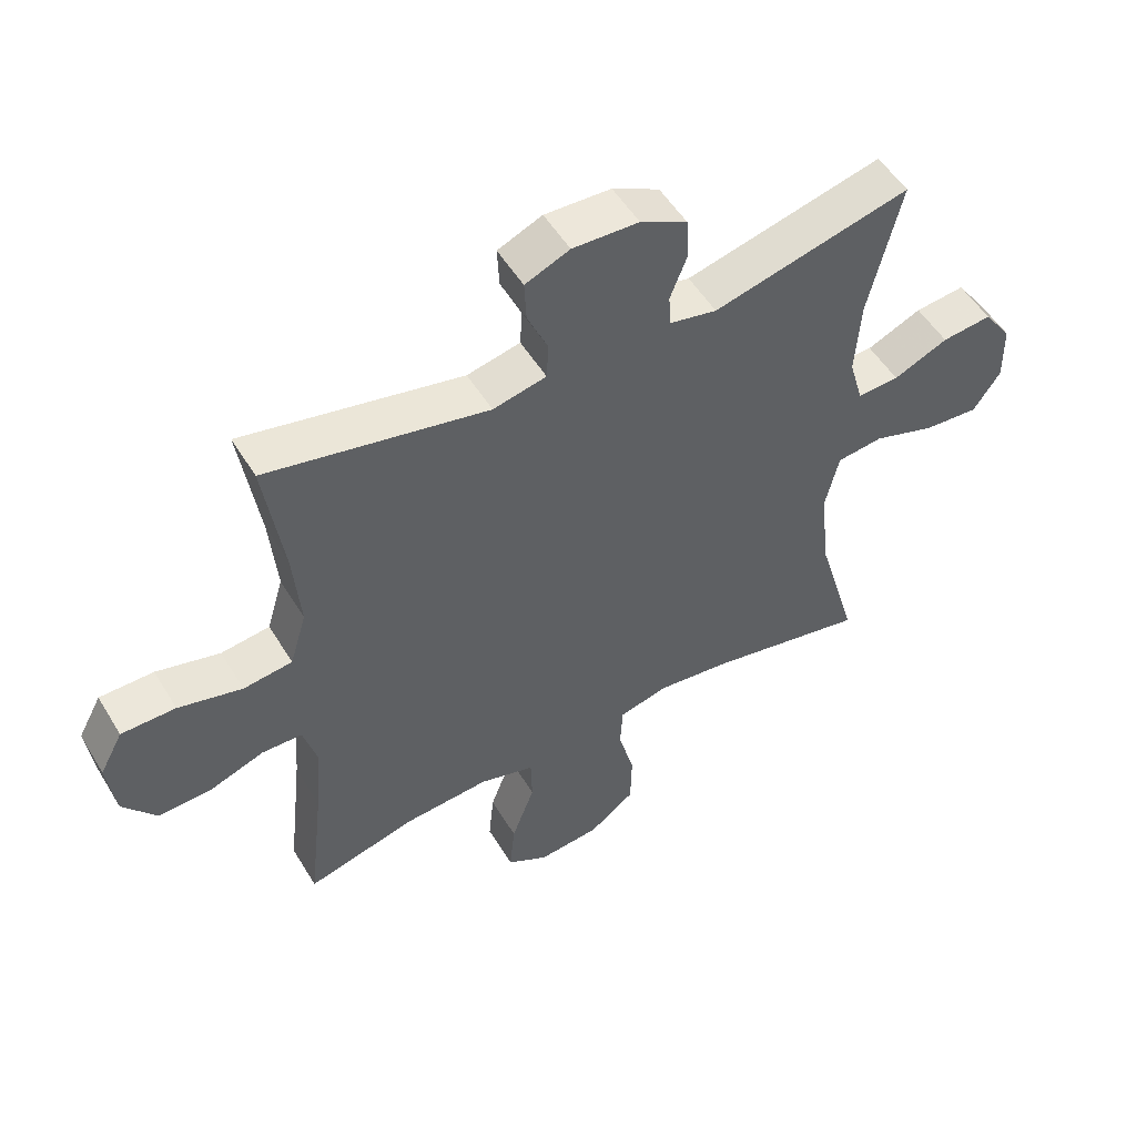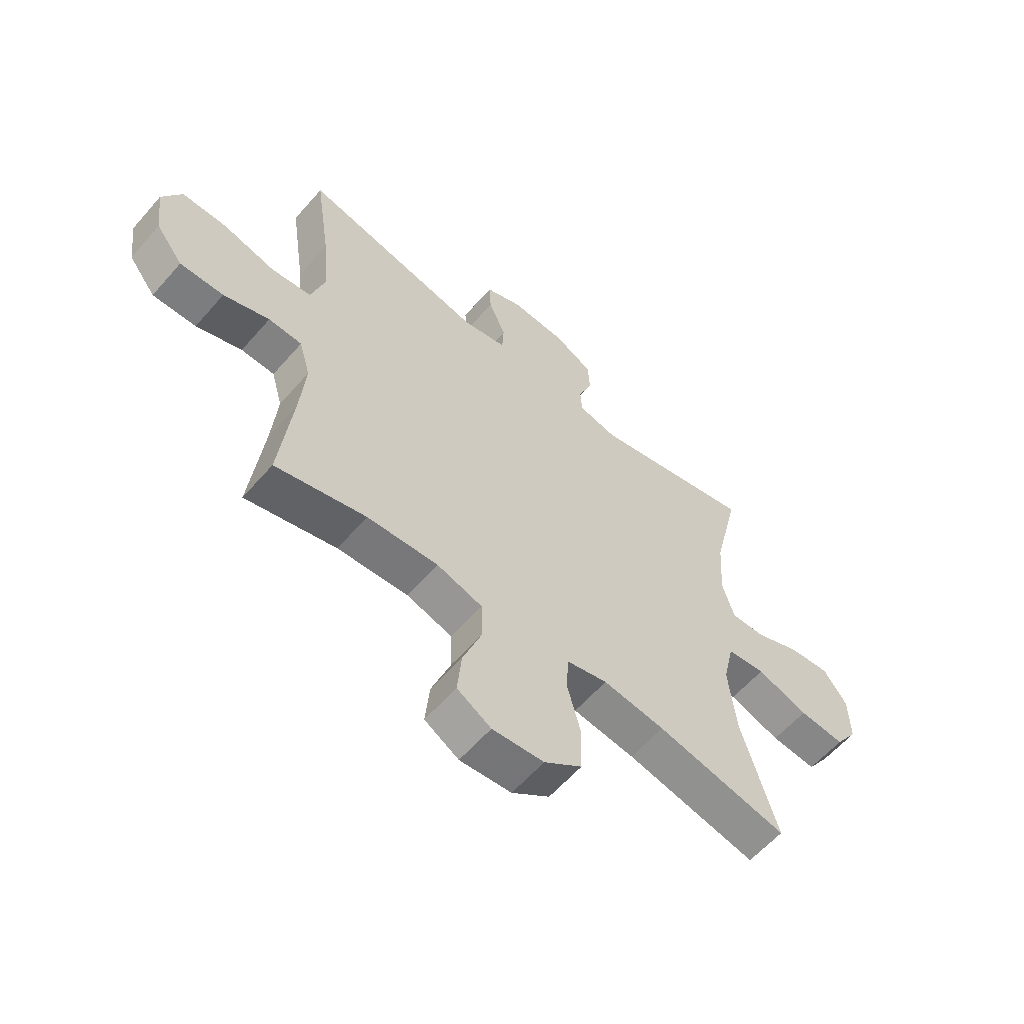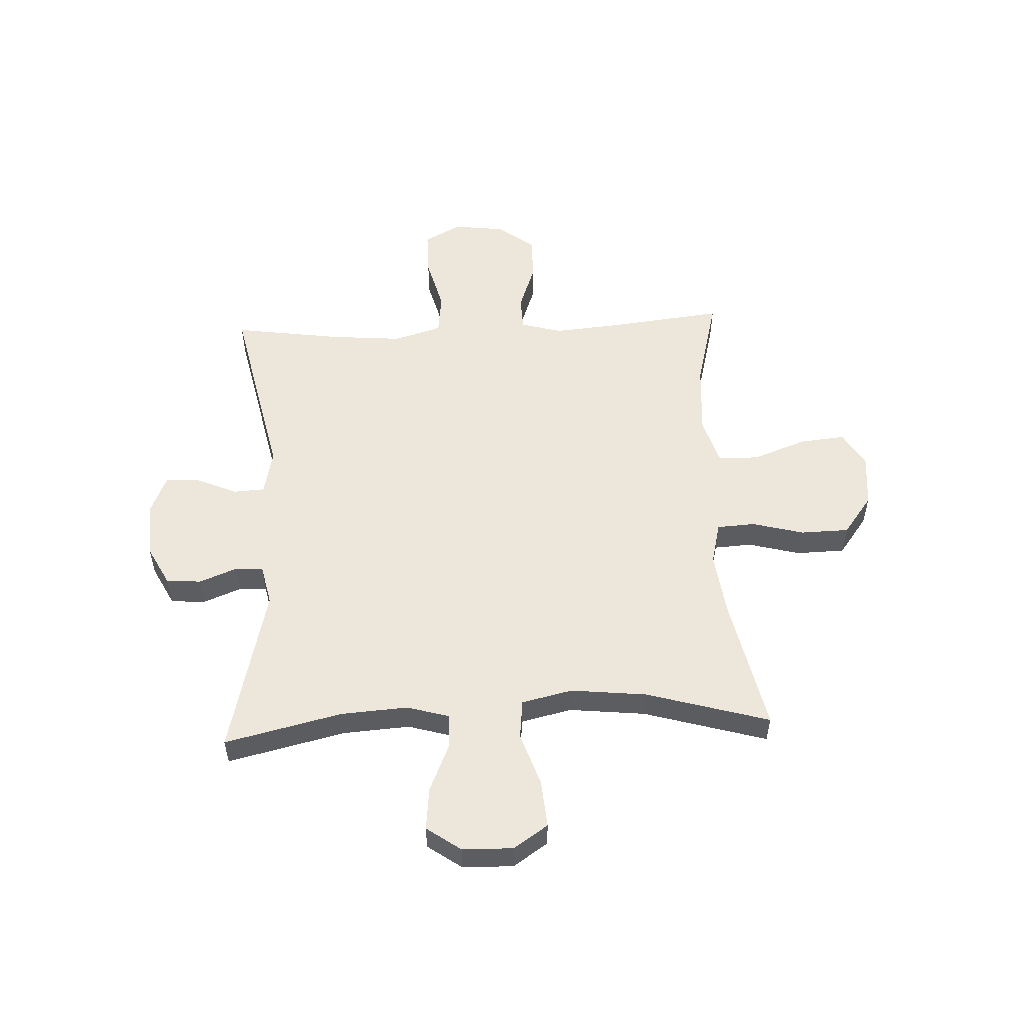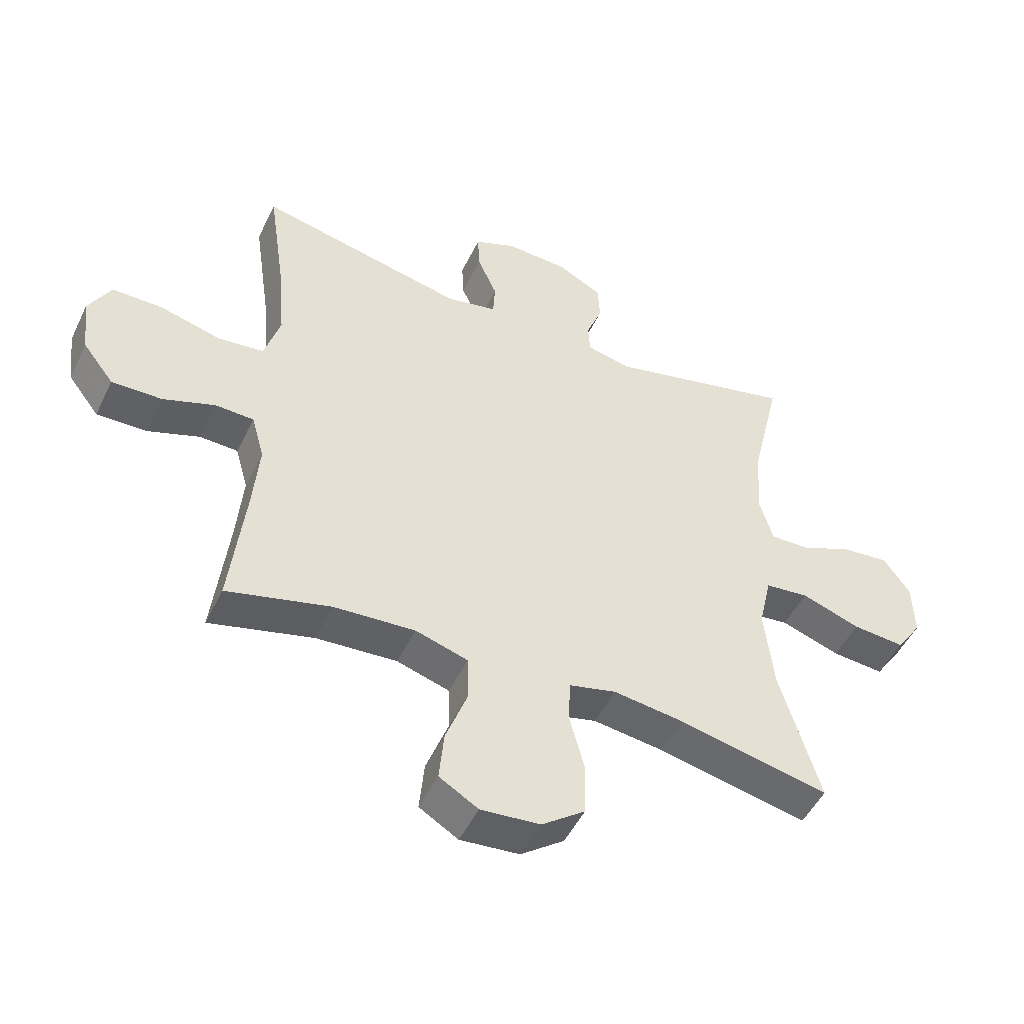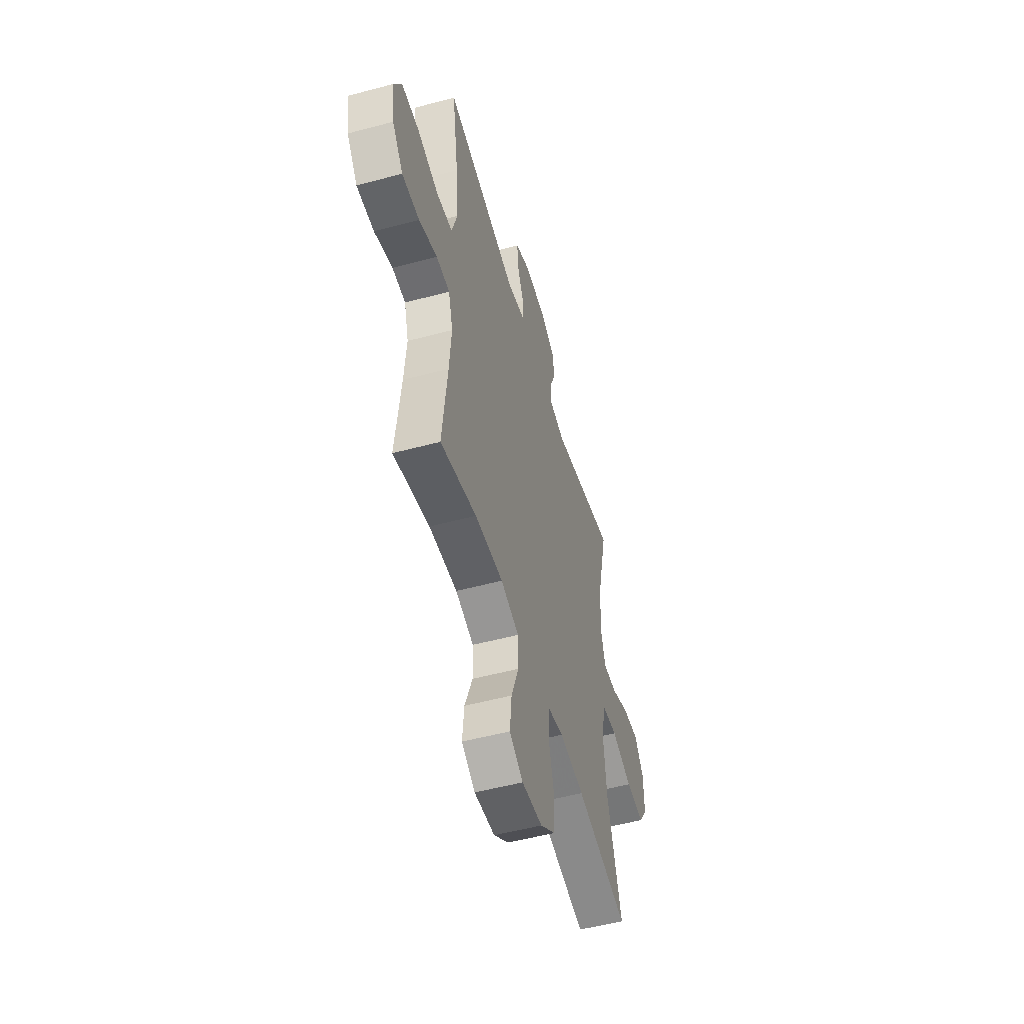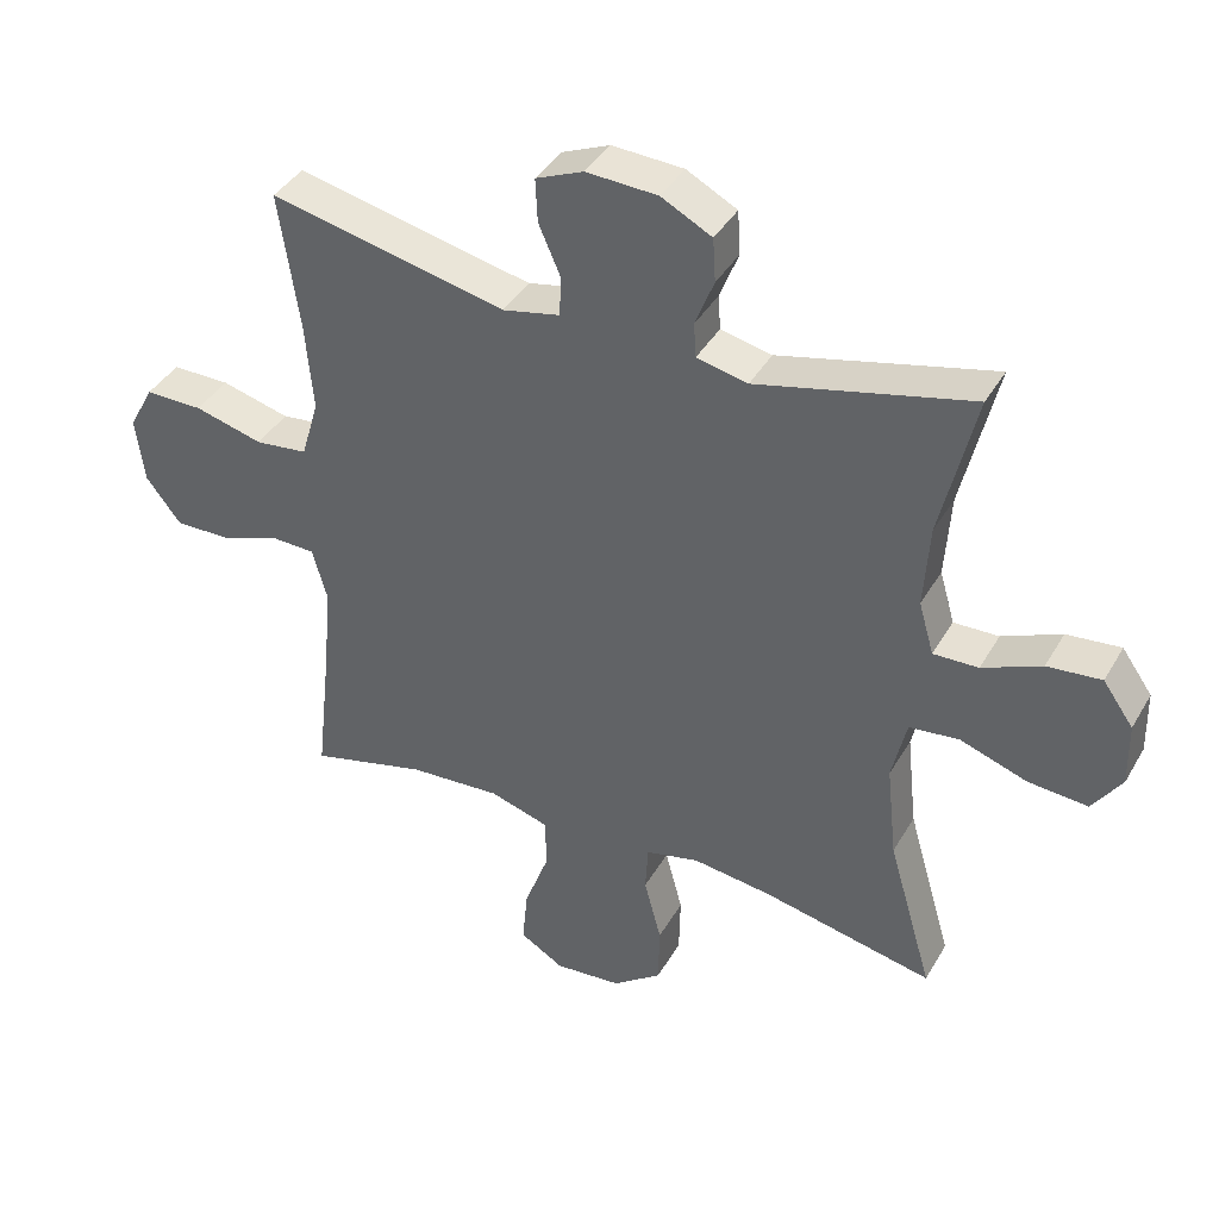
<metadata>
{"format":"obj","ext":"obj","renderer":"f3d","projection":"perspective","resolution":1024,"background":"white","views":[{"elev":52.6,"azim":-30.6,"up":"+Z"},{"elev":-59.8,"azim":-40.8,"up":"+Z"},{"elev":53.7,"azim":87.3,"up":"+Y"},{"elev":-49.5,"azim":-25.2,"up":"+Z"},{"elev":-52.4,"azim":-73.9,"up":"+Z"},{"elev":39.9,"azim":27.5,"up":"+Z"}]}
</metadata>
<code>
v 0.5 0.07 -0.5
v 0.253 0.07 -0.448
v 0.137 0.07 -0.433
v 0.06 0.07 -0.452
v 0.056 0.07 -0.521
v 0.081 0.07 -0.615
v 0.079 0.07 -0.703
v 0.008 0.07 -0.756
v -0.089 0.07 -0.765
v -0.153 0.07 -0.727
v -0.145 0.07 -0.644
v -0.109 0.07 -0.547
v -0.111 0.07 -0.473
v -0.197 0.07 -0.447
v -0.33 0.07 -0.456
v -0.5 0.07 -0.5
v -0.476 0.07 -0.287
v -0.466 0.07 -0.17
v -0.487 0.07 -0.095
v -0.55 0.07 -0.093
v -0.636 0.07 -0.124
v -0.718 0.07 -0.126
v -0.769 0.07 -0.06
v -0.781 0.07 0.035
v -0.745 0.07 0.102
v -0.661 0.07 0.102
v -0.562 0.07 0.076
v -0.486 0.07 0.085
v -0.46 0.07 0.172
v -0.471 0.07 0.301
v -0.5 0.07 0.5
v -0.158 0.07 0.426
v -0.075 0.07 0.444
v -0.072 0.07 0.501
v -0.104 0.07 0.574
v -0.107 0.07 0.637
v -0.038 0.07 0.666
v 0.065 0.07 0.661
v 0.138 0.07 0.623
v 0.142 0.07 0.56
v 0.115 0.07 0.491
v 0.118 0.07 0.441
v 0.192 0.07 0.425
v 0.5 0.07 0.5
v 0.45 0.07 0.287
v 0.442 0.07 0.166
v 0.464 0.07 0.09
v 0.529 0.07 0.092
v 0.614 0.07 0.129
v 0.692 0.07 0.137
v 0.736 0.07 0.075
v 0.738 0.07 -0.017
v 0.696 0.07 -0.079
v 0.61 0.07 -0.072
v 0.513 0.07 -0.039
v 0.441 0.07 -0.047
v 0.42 0.07 -0.139
v 0.435 0.07 -0.277
v 0.5 0 -0.5
v 0.253 0 -0.448
v 0.137 0 -0.433
v 0.06 0 -0.452
v 0.056 0 -0.521
v 0.081 0 -0.615
v 0.079 0 -0.703
v 0.008 0 -0.756
v -0.089 0 -0.765
v -0.153 0 -0.727
v -0.145 0 -0.644
v -0.109 0 -0.547
v -0.111 0 -0.473
v -0.197 0 -0.447
v -0.33 0 -0.456
v -0.5 0 -0.5
v -0.476 0 -0.287
v -0.466 0 -0.17
v -0.487 0 -0.095
v -0.55 0 -0.093
v -0.636 0 -0.124
v -0.718 0 -0.126
v -0.769 0 -0.06
v -0.781 0 0.035
v -0.745 0 0.102
v -0.661 0 0.102
v -0.562 0 0.076
v -0.486 0 0.085
v -0.46 0 0.172
v -0.471 0 0.301
v -0.5 0 0.5
v -0.158 0 0.426
v -0.075 0 0.444
v -0.072 0 0.501
v -0.104 0 0.574
v -0.107 0 0.637
v -0.038 0 0.666
v 0.065 0 0.661
v 0.138 0 0.623
v 0.142 0 0.56
v 0.115 0 0.491
v 0.118 0 0.441
v 0.192 0 0.425
v 0.5 0 0.5
v 0.45 0 0.287
v 0.442 0 0.166
v 0.464 0 0.09
v 0.529 0 0.092
v 0.614 0 0.129
v 0.692 0 0.137
v 0.736 0 0.075
v 0.738 0 -0.017
v 0.696 0 -0.079
v 0.61 0 -0.072
v 0.513 0 -0.039
v 0.441 0 -0.047
v 0.42 0 -0.139
v 0.435 0 -0.277
f 52 53 54 55
f 50 51 52 55
f 48 49 50 55
f 47 48 55 56
f 46 47 56 57
f 43 44 45
f 42 43 45 46
f 38 39 40 41
f 38 41 42
f 37 38 42
f 34 35 36 37
f 33 34 37 42
f 32 33 42 46
f 30 31 32 46
f 24 25 26 27
f 24 27 28
f 23 24 28
f 20 21 22 23
f 19 20 23 28
f 18 19 28 29
f 15 16 17
f 14 15 17 18
f 13 14 18 29
f 9 10 11 12
f 9 12 13
f 8 9 13
f 5 6 7 8
f 4 5 8 13
f 3 4 13 29
f 58 1 2
f 57 58 2 3
f 30 46 57
f 3 29 30 57
f 113 112 111 110
f 113 110 109 108
f 113 108 107 106
f 114 113 106 105
f 115 114 105 104
f 103 102 101
f 104 103 101 100
f 99 98 97 96
f 100 99 96
f 100 96 95
f 95 94 93 92
f 100 95 92 91
f 104 100 91 90
f 104 90 89 88
f 85 84 83 82
f 86 85 82
f 86 82 81
f 81 80 79 78
f 86 81 78 77
f 87 86 77 76
f 75 74 73
f 76 75 73 72
f 87 76 72 71
f 70 69 68 67
f 71 70 67
f 71 67 66
f 66 65 64 63
f 71 66 63 62
f 87 71 62 61
f 60 59 116
f 61 60 116 115
f 115 104 88
f 115 88 87 61
f 1 59 60 2
f 2 60 61 3
f 3 61 62 4
f 4 62 63 5
f 5 63 64 6
f 6 64 65 7
f 7 65 66 8
f 8 66 67 9
f 9 67 68 10
f 10 68 69 11
f 11 69 70 12
f 12 70 71 13
f 13 71 72 14
f 14 72 73 15
f 15 73 74 16
f 16 74 75 17
f 17 75 76 18
f 18 76 77 19
f 19 77 78 20
f 20 78 79 21
f 21 79 80 22
f 22 80 81 23
f 23 81 82 24
f 24 82 83 25
f 25 83 84 26
f 26 84 85 27
f 27 85 86 28
f 28 86 87 29
f 29 87 88 30
f 30 88 89 31
f 31 89 90 32
f 32 90 91 33
f 33 91 92 34
f 34 92 93 35
f 35 93 94 36
f 36 94 95 37
f 37 95 96 38
f 38 96 97 39
f 39 97 98 40
f 40 98 99 41
f 41 99 100 42
f 42 100 101 43
f 43 101 102 44
f 44 102 103 45
f 45 103 104 46
f 46 104 105 47
f 47 105 106 48
f 48 106 107 49
f 49 107 108 50
f 50 108 109 51
f 51 109 110 52
f 52 110 111 53
f 53 111 112 54
f 54 112 113 55
f 55 113 114 56
f 56 114 115 57
f 57 115 116 58
f 58 116 59 1

</code>
